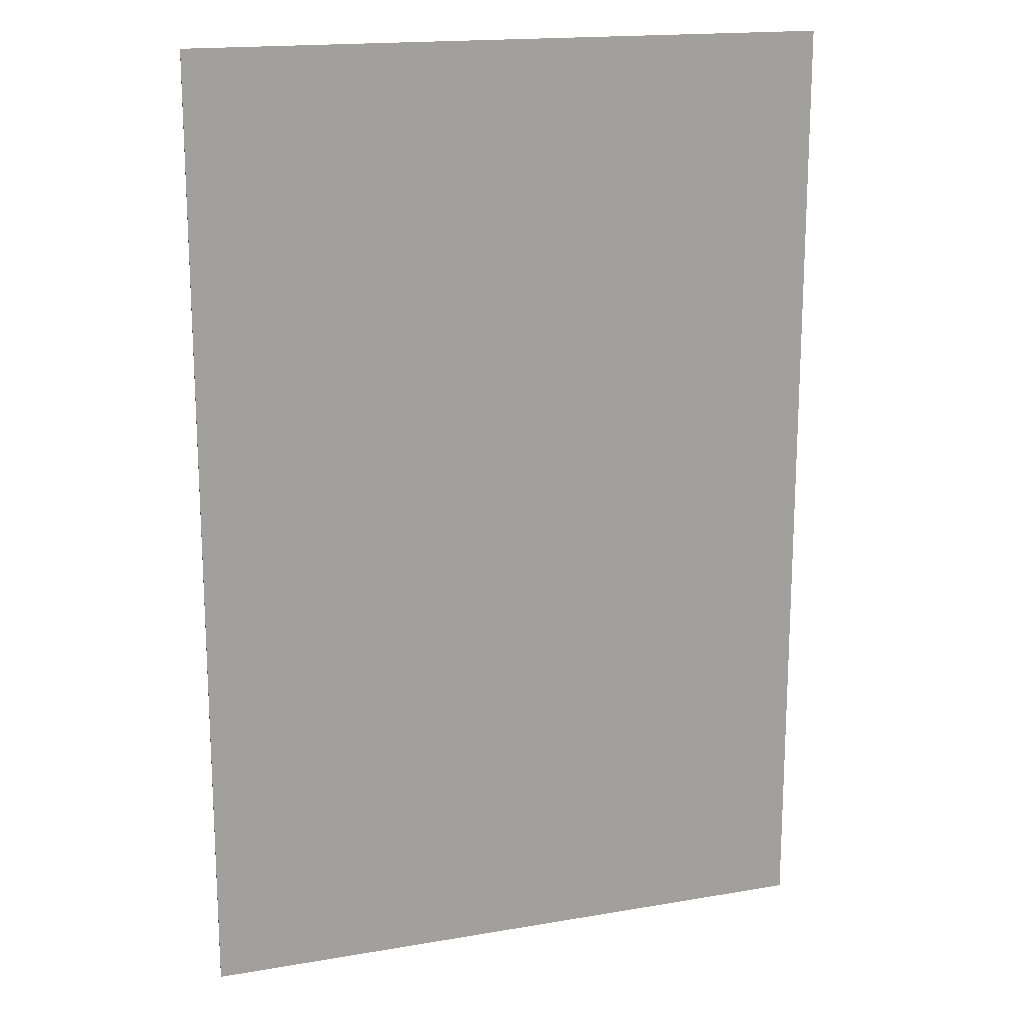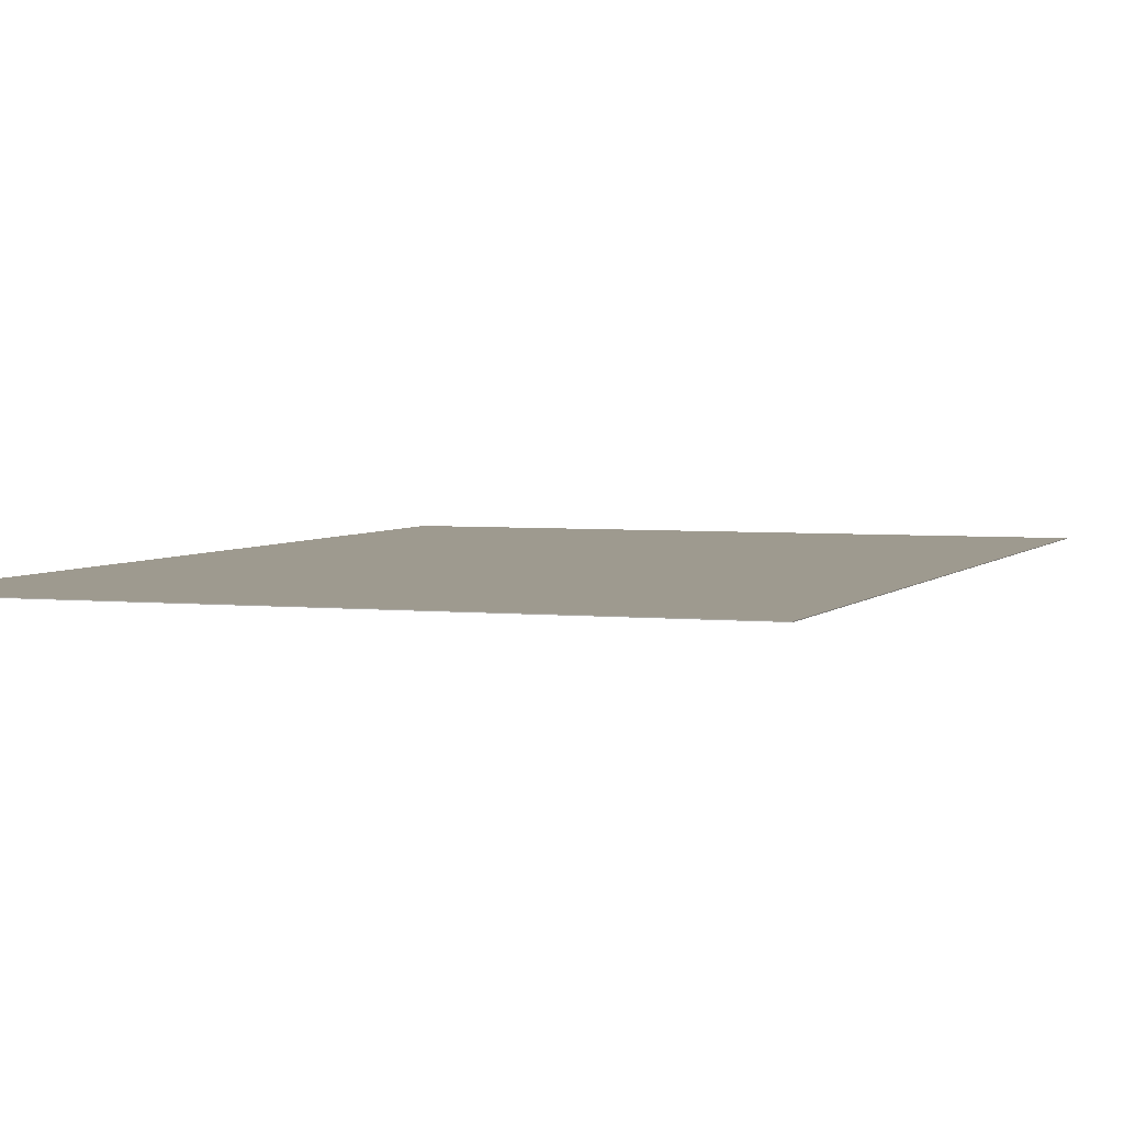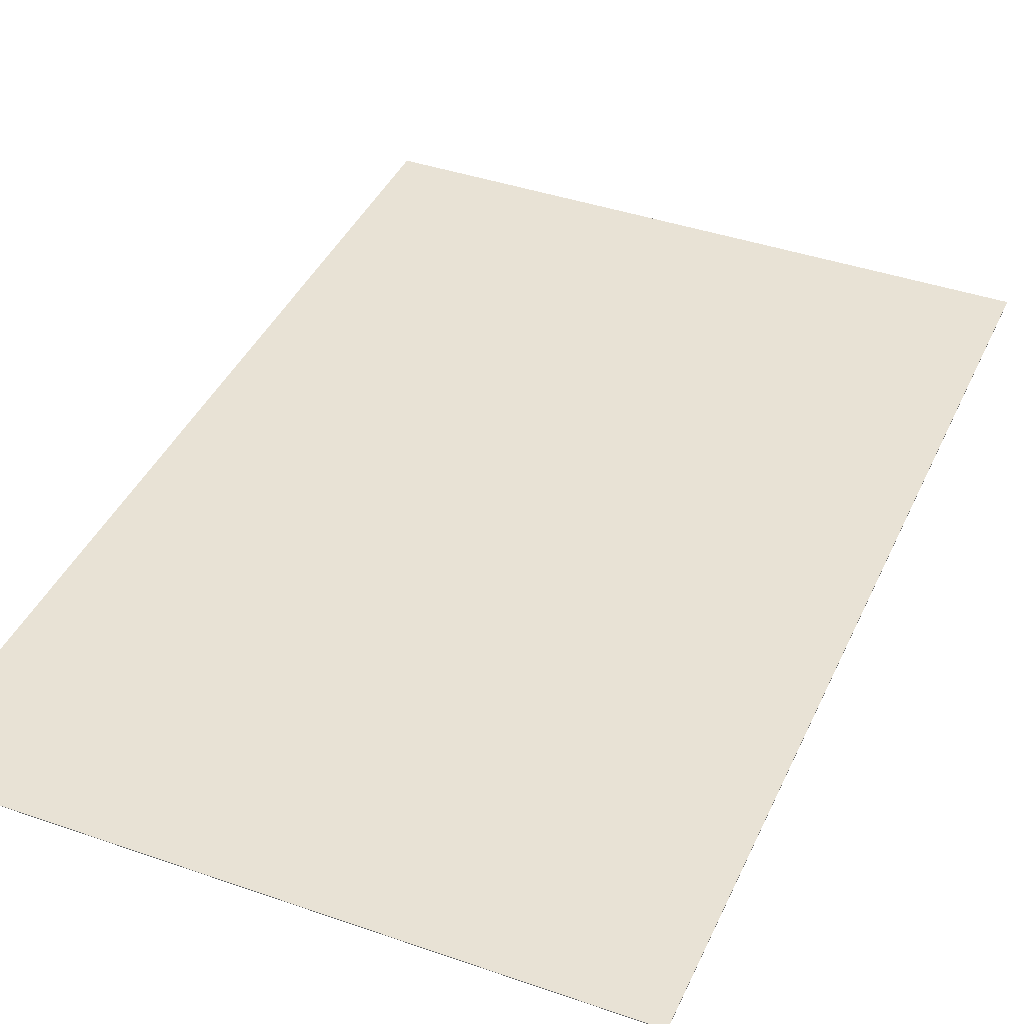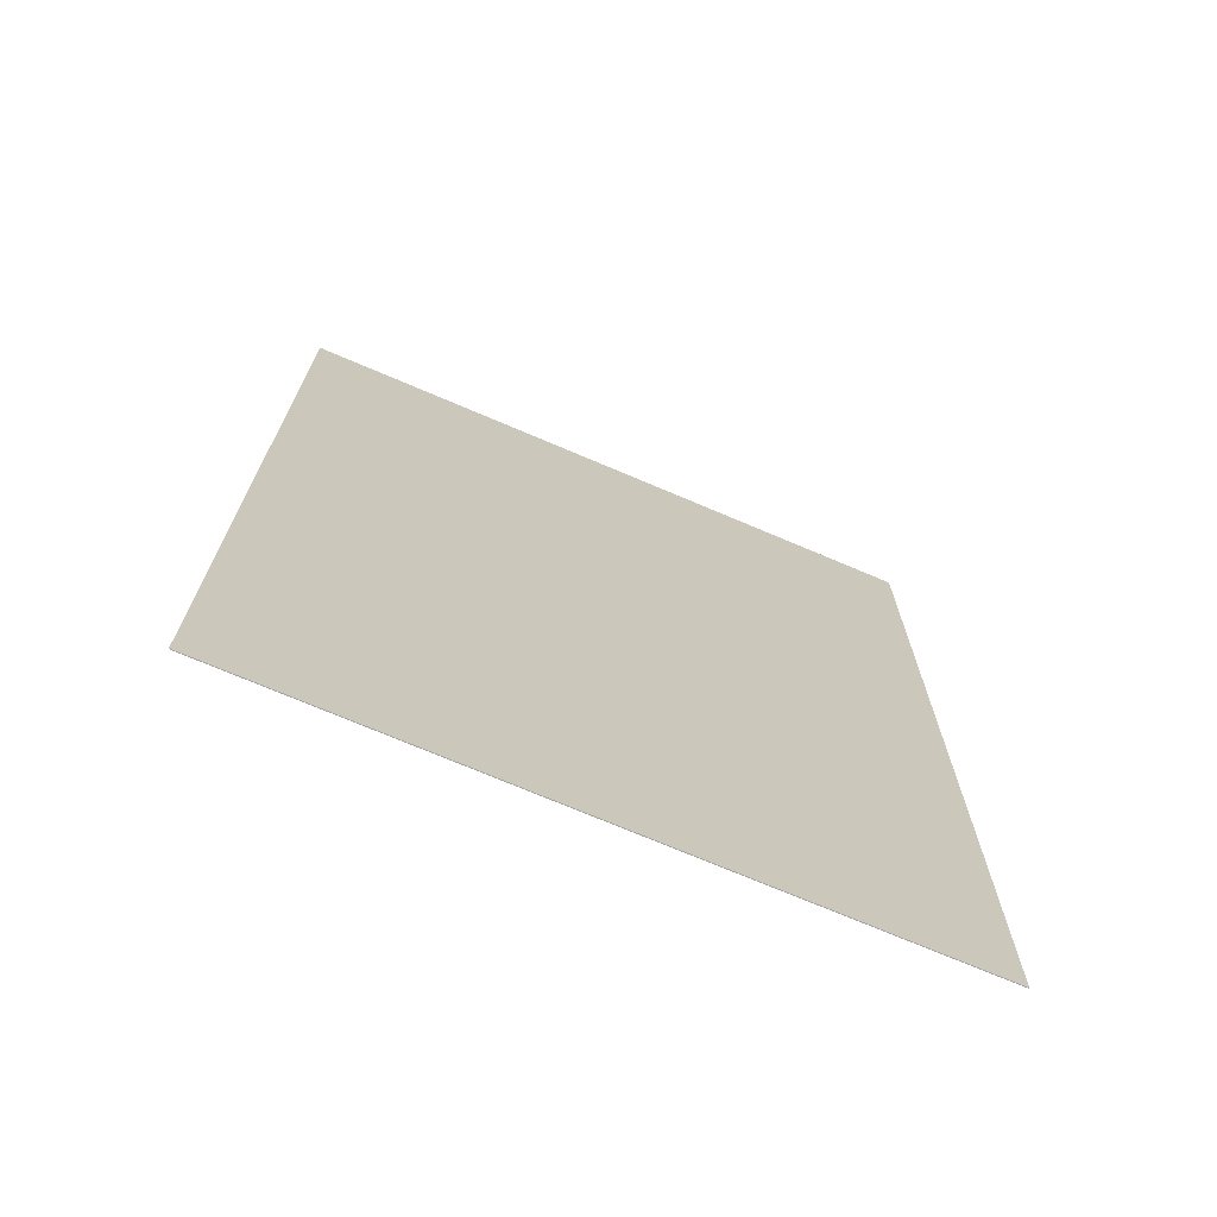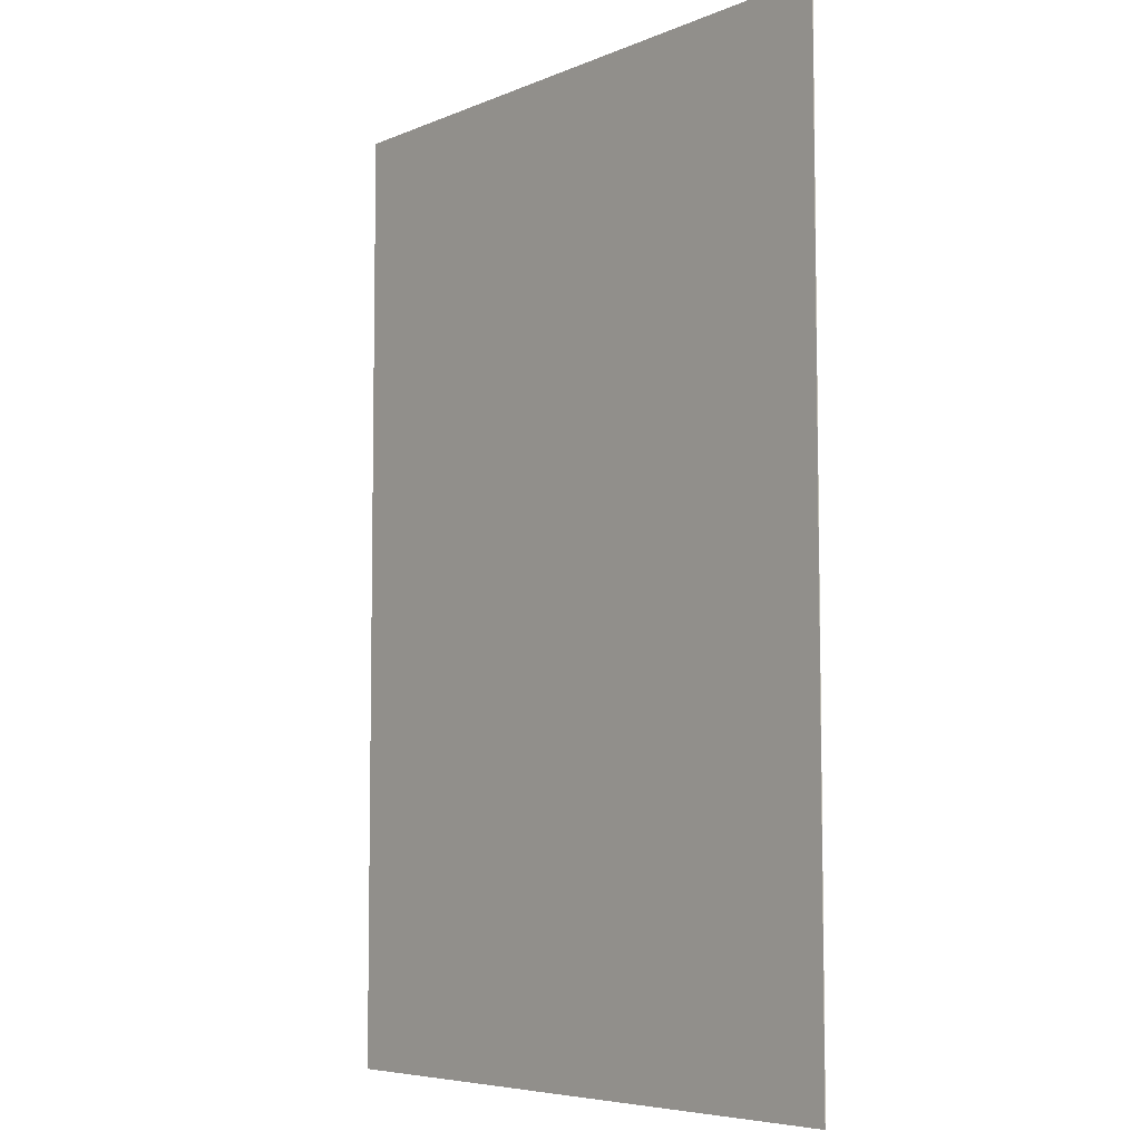
<metadata>
{"format":"obj","ext":"obj","renderer":"f3d","projection":"perspective","resolution":1024,"background":"white","views":[{"elev":17.0,"azim":161.0,"up":"+Z"},{"elev":3.7,"azim":-159.9,"up":"+Y"},{"elev":40.8,"azim":23.0,"up":"+Y"},{"elev":-72.0,"azim":-23.1,"up":"+Z"},{"elev":-6.2,"azim":50.8,"up":"+Z"}]}
</metadata>
<code>
o Cube.001
v 13.01 -0.01367 19.25
v -13.01 -0.01366 -19.25
v 13.01 -0.01366 -19.25
v -13.01 0.01367 -19.25
v 13.01 0.01366 19.25
v 13.01 0.01367 -19.25
v -13.01 -0.01367 19.25
v -13.01 0.01366 19.25
f 1 2 3
f 4 5 6
f 6 1 3
f 5 7 1
f 7 4 2
f 3 4 6
f 1 7 2
f 4 8 5
f 6 5 1
f 5 8 7
f 7 8 4
f 3 2 4

</code>
